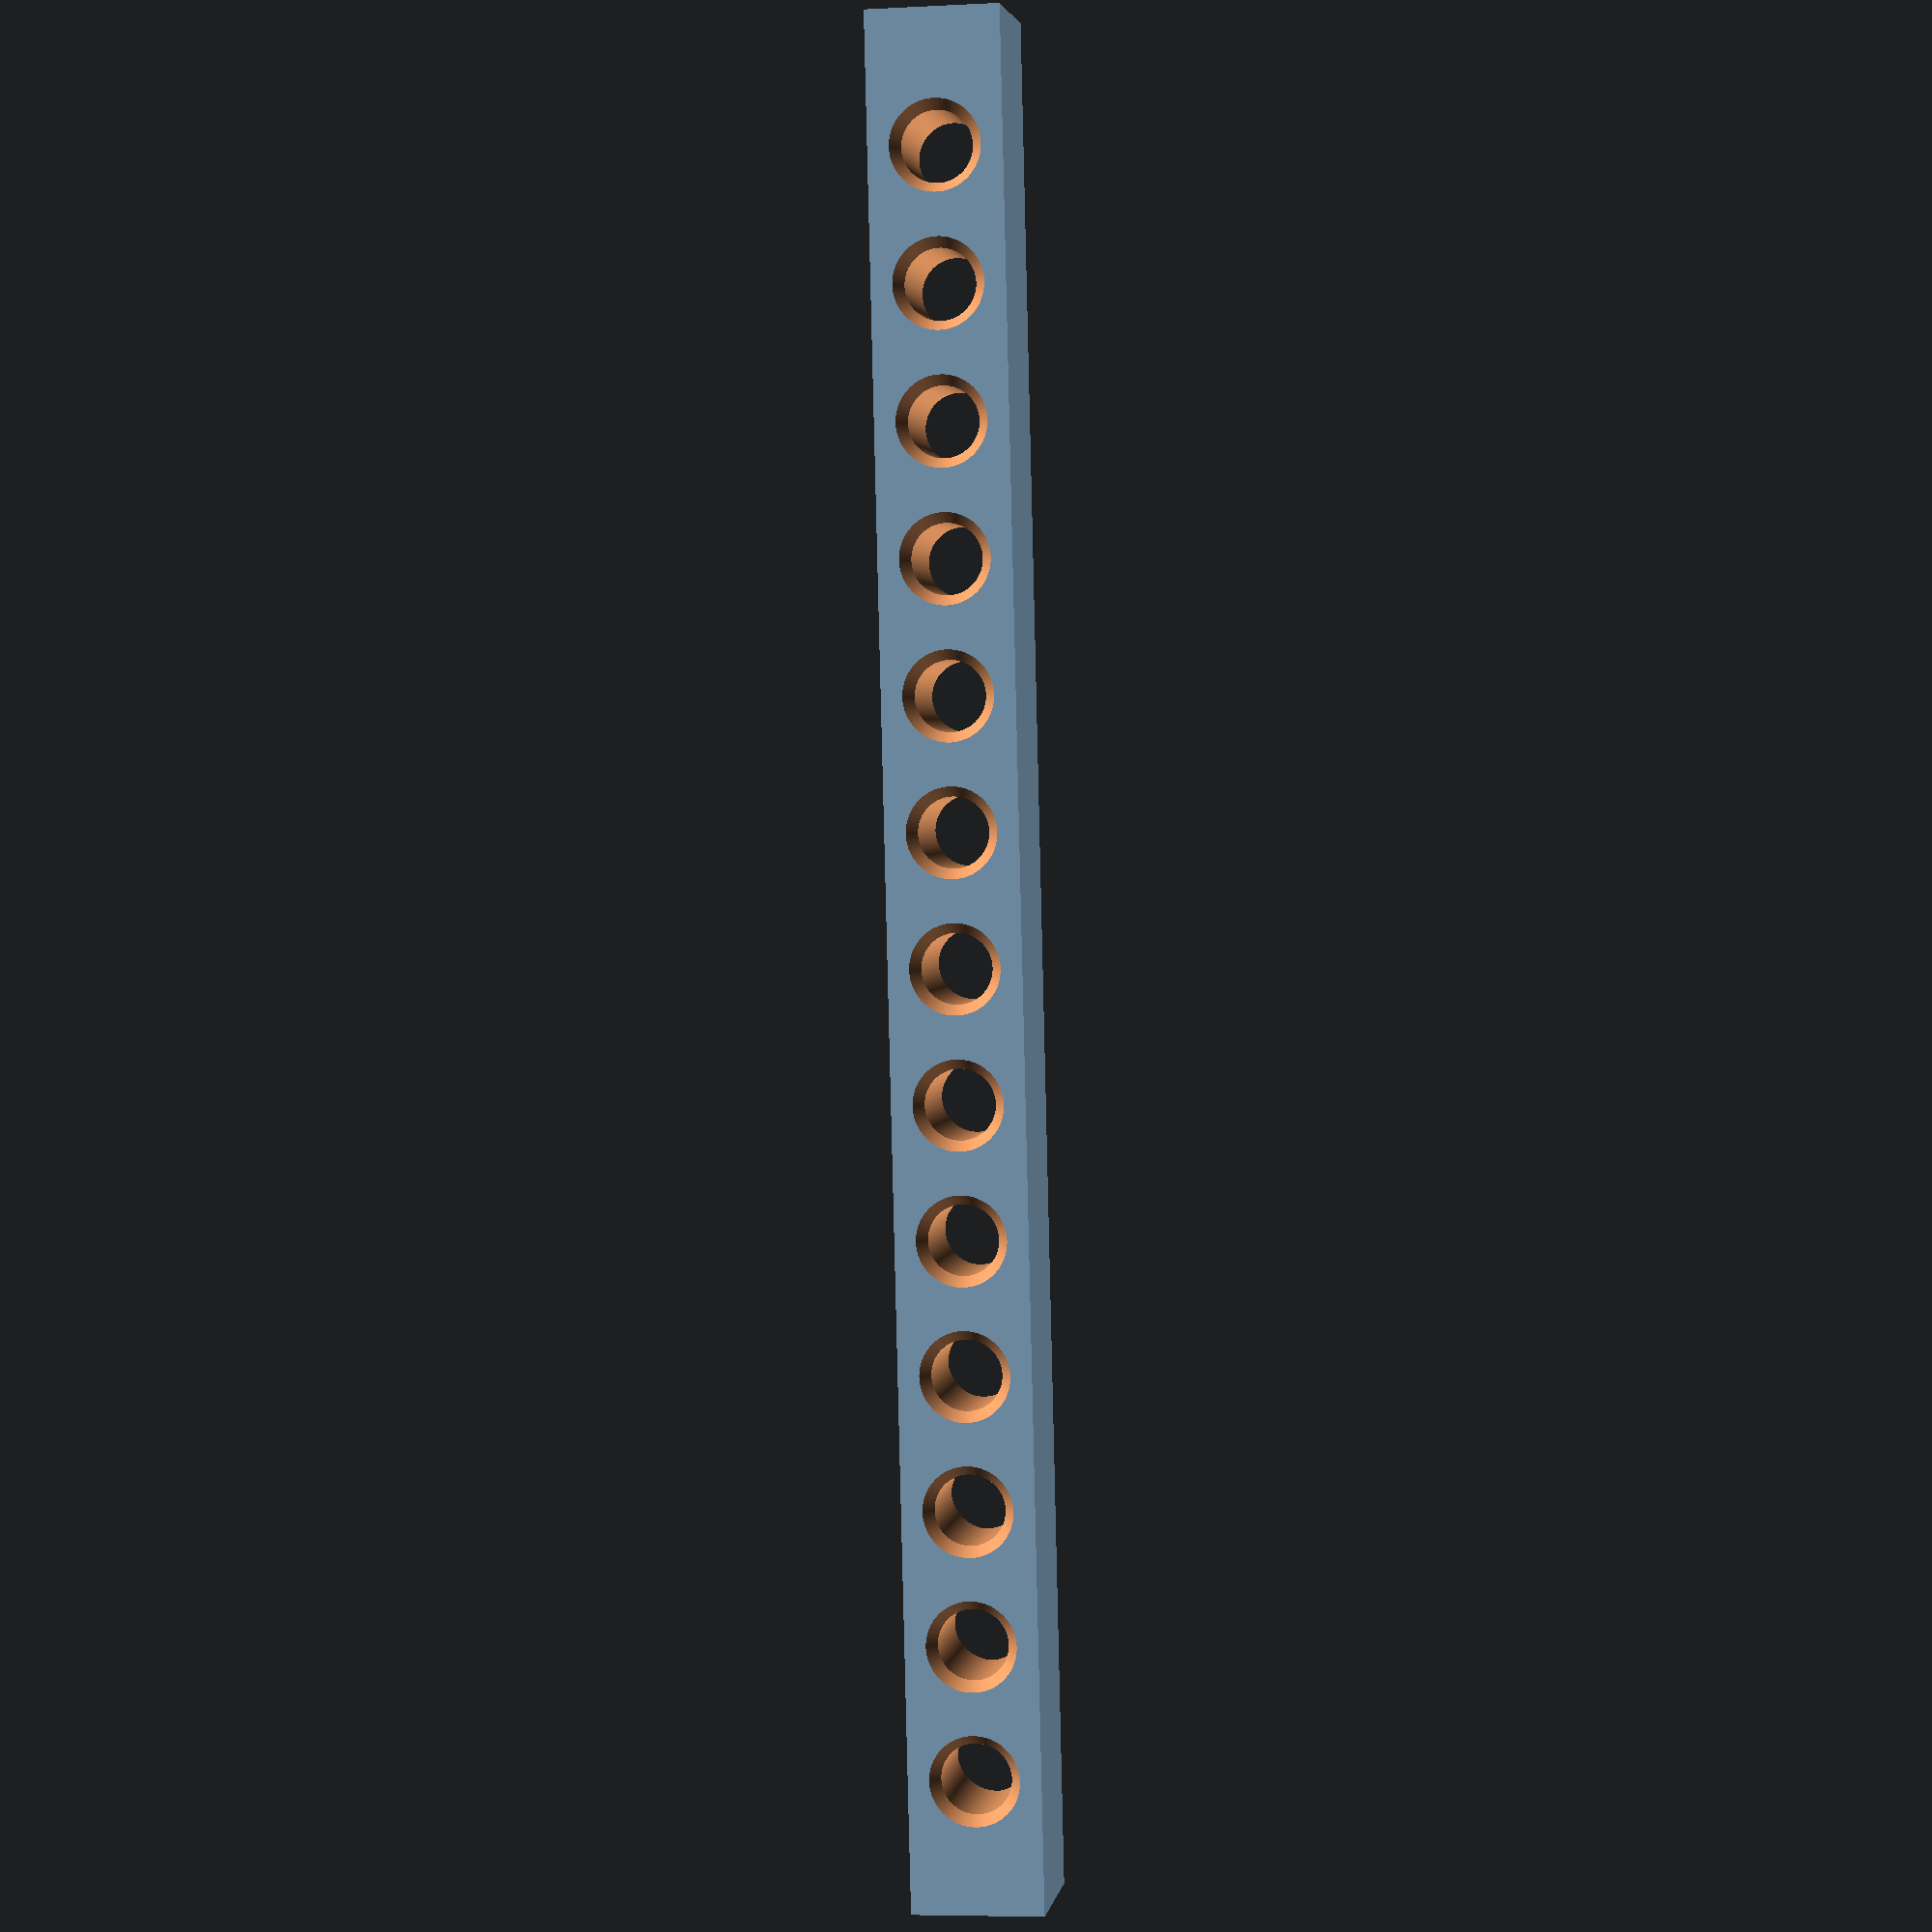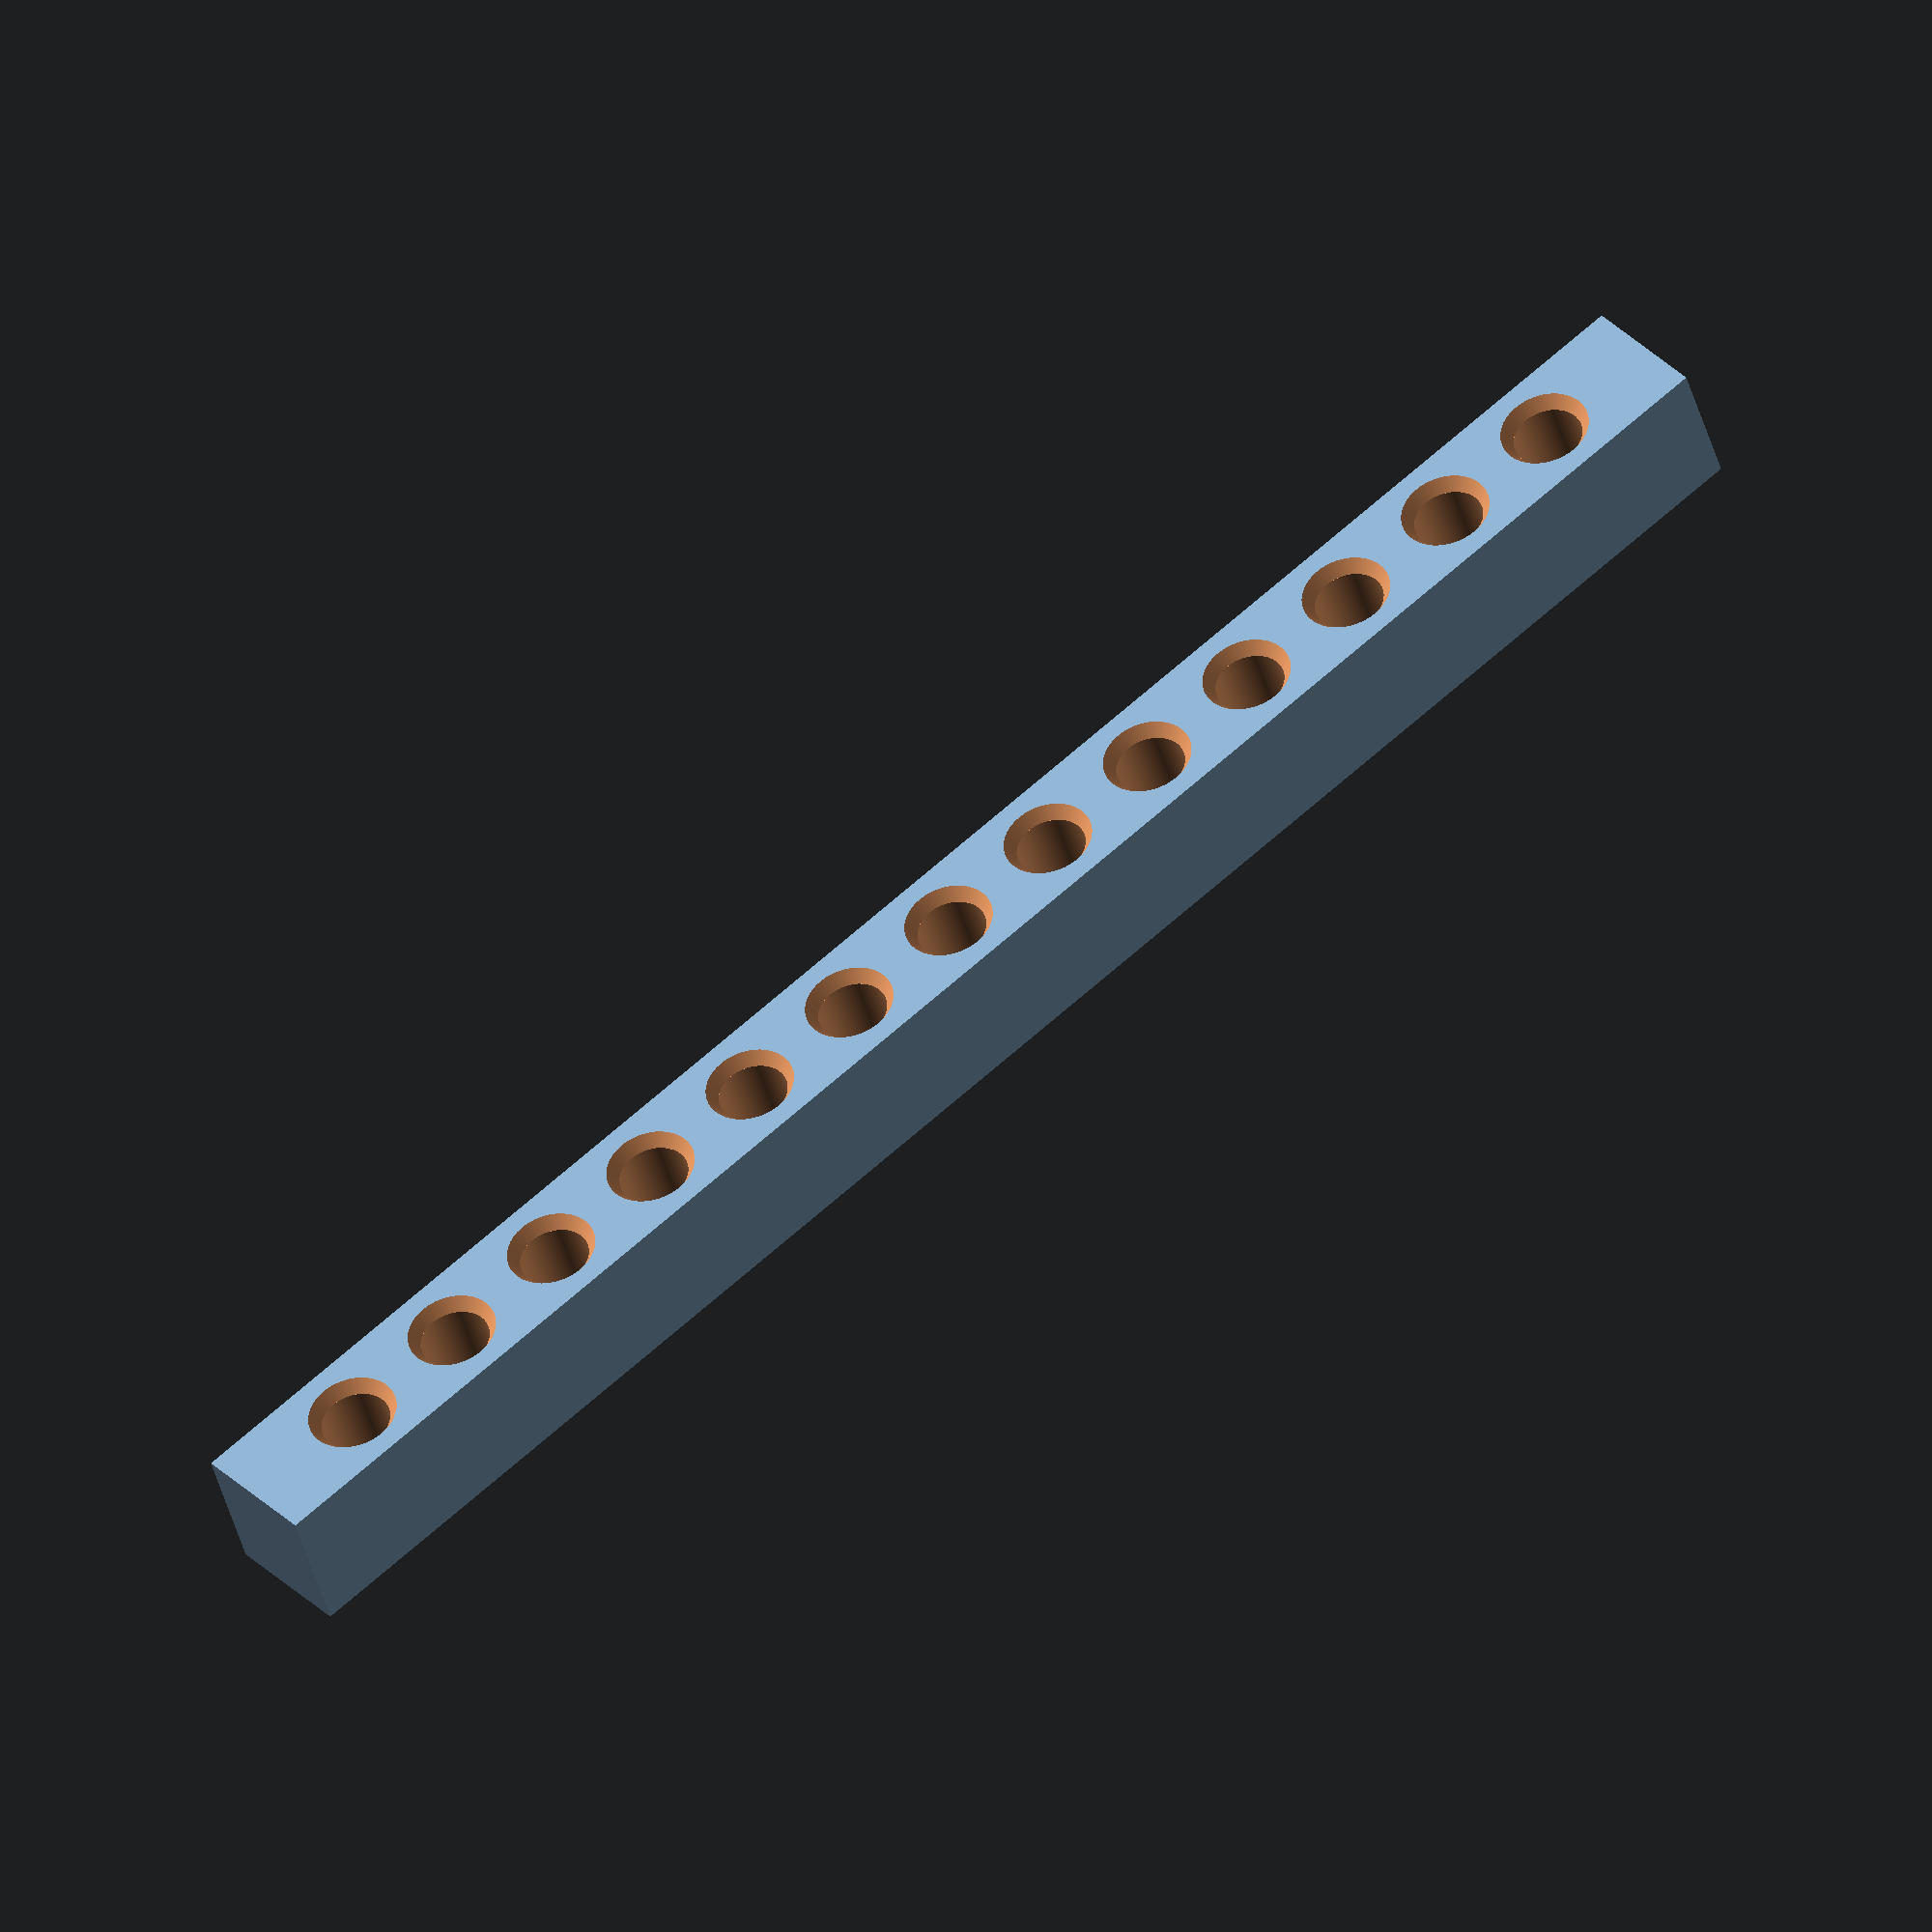
<openscad>
leds        =  13.00;
bar_spacing =  10.00;
bar_width   =  10.00;
bar_height  =  10.50;
led_dia     =   5.30;
led_base    =   5.90;
led_flange  =   1.60;
sides       = 360.00;

difference () {
  cube ([(leds * bar_spacing) + bar_spacing, bar_width, bar_height]);
  
  for (i = [0 : (leds - 1)]) {
    translate ([bar_spacing + (i * bar_spacing), bar_width / 2, -0.01]) {
      cylinder (d = led_dia, h = bar_height + 0.02, $fn = sides);
      cylinder (d = led_base, h = led_flange, $fn = sides);
    }
    
    translate ([bar_spacing + (i * bar_spacing), bar_width / 2, bar_height - 1]) {
      cylinder (d1 = led_dia, d2 = led_dia + 1.5, h = 1.01, $fn = sides);
    }
  }
}

</openscad>
<views>
elev=357.2 azim=88.6 roll=9.0 proj=p view=solid
elev=41.7 azim=139.6 roll=14.3 proj=o view=wireframe
</views>
